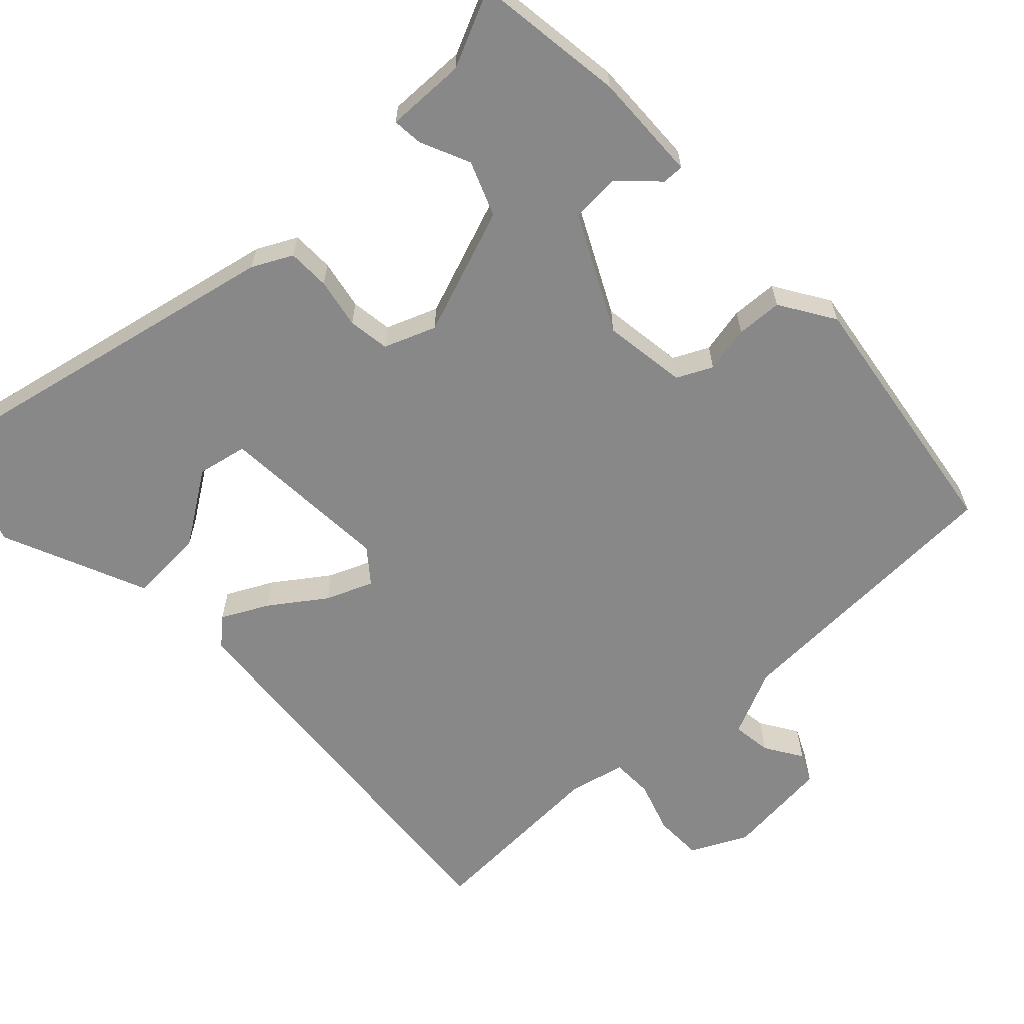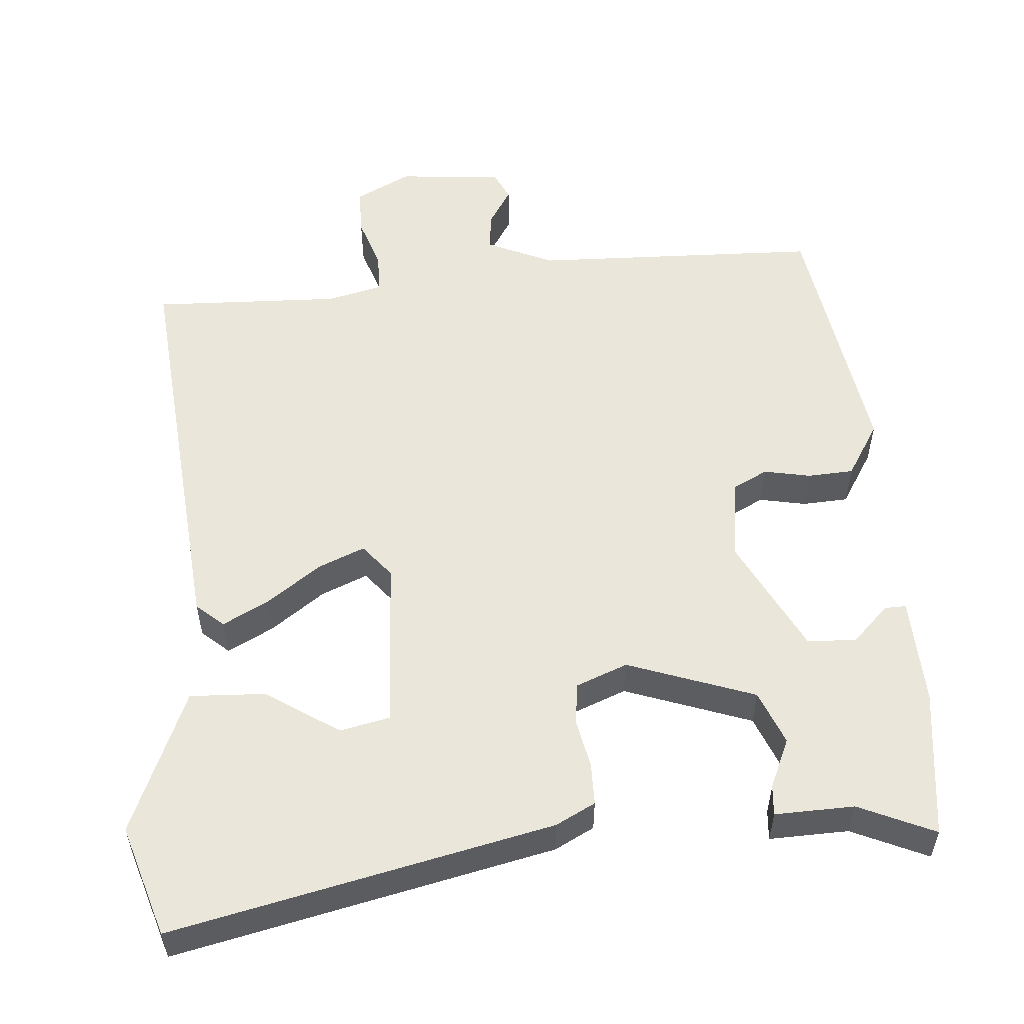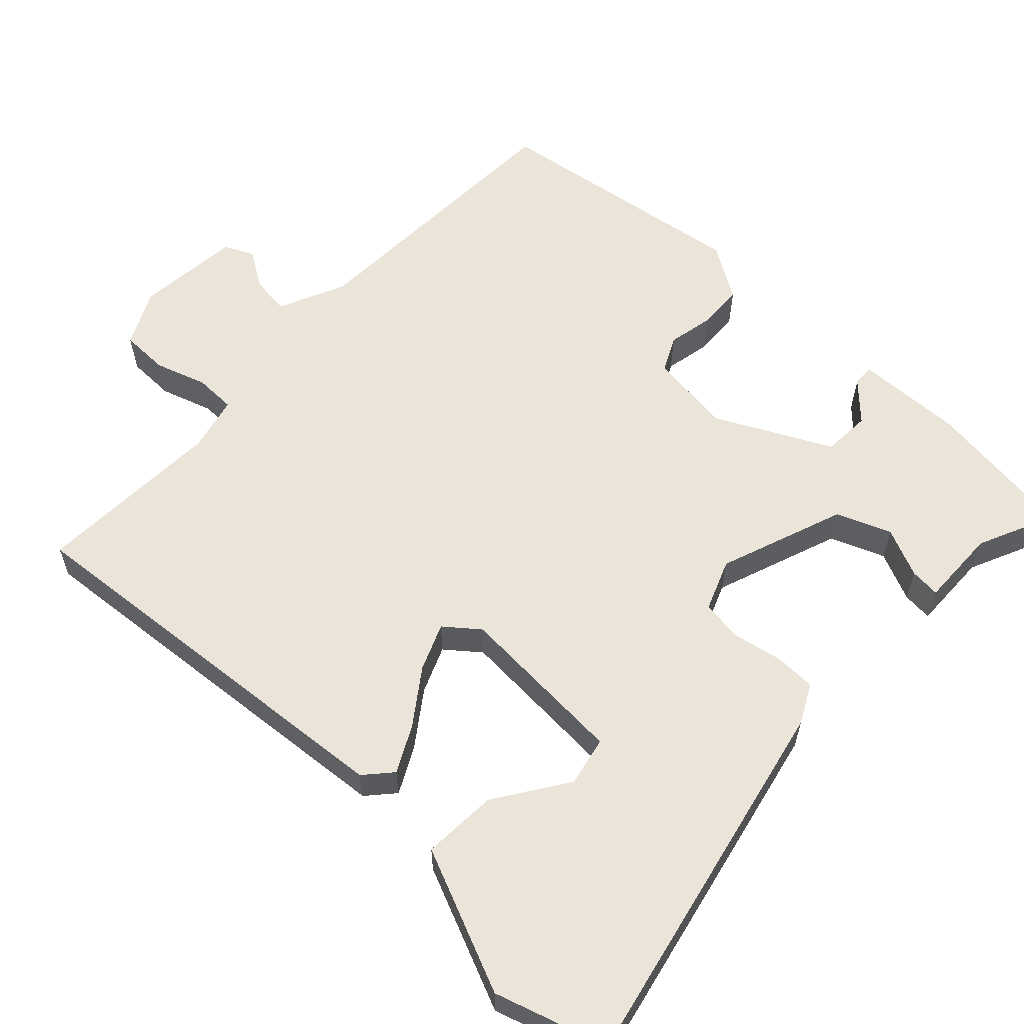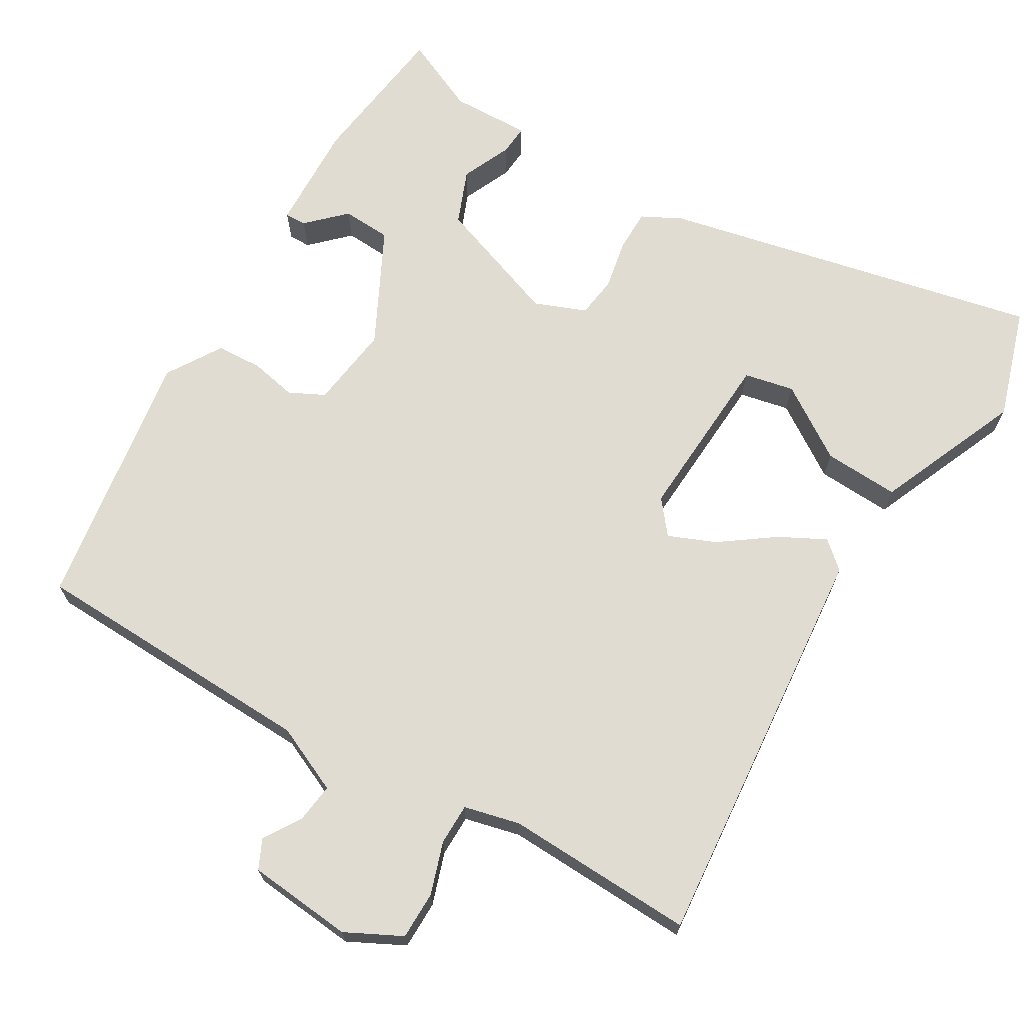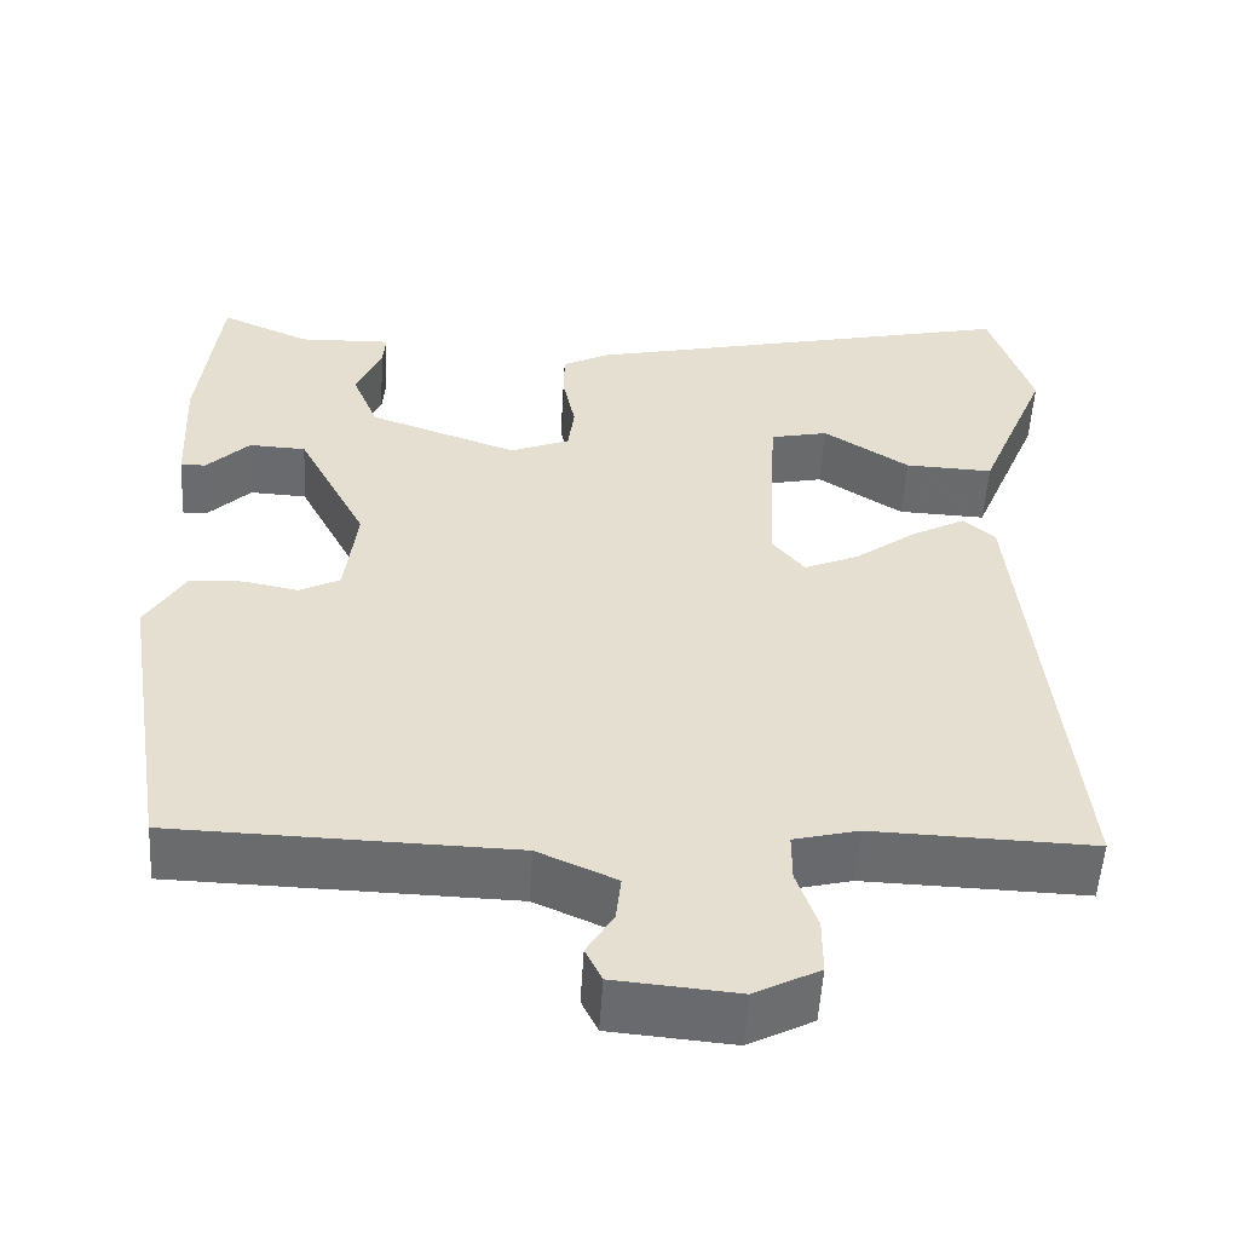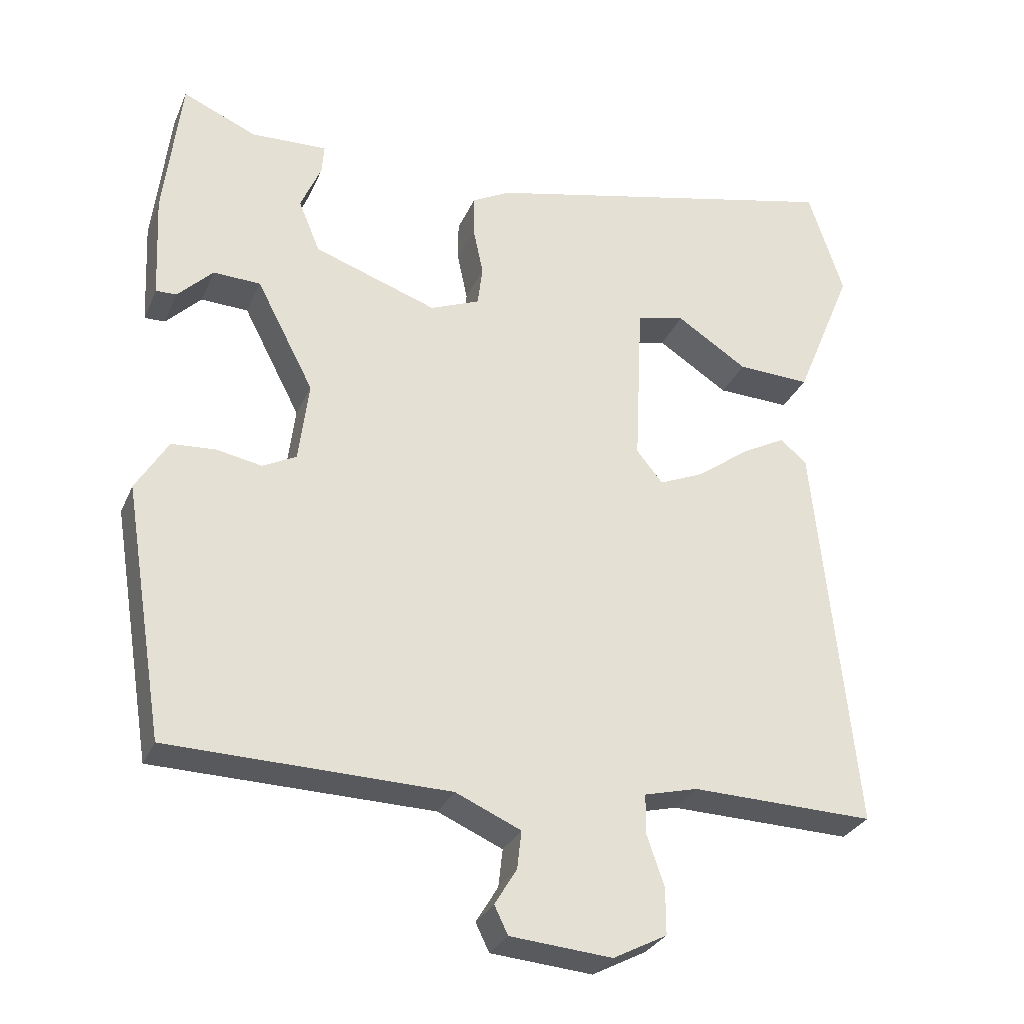
<metadata>
{"format":"obj","ext":"obj","renderer":"f3d","projection":"perspective","resolution":1024,"background":"white","views":[{"elev":-62.9,"azim":44.3,"up":"+Y"},{"elev":54.7,"azim":-4.1,"up":"+Y"},{"elev":59.4,"azim":-45.8,"up":"+Y"},{"elev":69.0,"azim":-148.8,"up":"+Y"},{"elev":-53.3,"azim":176.6,"up":"+Z"},{"elev":-29.5,"azim":159.6,"up":"+Z"}]}
</metadata>
<code>
v -0.494 0.07 0.577
v 0.016 0.07 0.46
v 0.069 0.07 0.432
v 0.069 0.07 0.375
v 0.055 0.07 0.308
v 0.062 0.07 0.252
v 0.131 0.07 0.224
v 0.303 0.07 0.284
v 0.333 0.07 0.357
v 0.304 0.07 0.424
v 0.301 0.07 0.465
v 0.408 0.07 0.461
v 0.511 0.07 0.506
v 0.535 0.07 0.303
v 0.528 0.07 0.157
v 0.499 0.07 0.158
v 0.45 0.07 0.207
v 0.384 0.07 0.204
v 0.304 0.07 0.05
v 0.318 0.07 -0.063
v 0.365 0.07 -0.087
v 0.428 0.07 -0.075
v 0.49 0.07 -0.079
v 0.535 0.07 -0.153
v 0.478 0.07 -0.506
v 0.087 0.07 -0.515
v -0.004 0.07 -0.555
v 0.002 0.07 -0.608
v 0.033 0.07 -0.659
v 0.014 0.07 -0.698
v -0.128 0.07 -0.71
v -0.203 0.07 -0.671
v -0.203 0.07 -0.606
v -0.179 0.07 -0.536
v -0.179 0.07 -0.48
v -0.254 0.07 -0.461
v -0.51 0.07 -0.468
v -0.454 0.07 0.087
v -0.417 0.07 0.119
v -0.355 0.07 0.086
v -0.283 0.07 0.033
v -0.22 0.07 0.006
v -0.183 0.07 0.051
v -0.194 0.07 0.284
v -0.261 0.07 0.299
v -0.36 0.07 0.235
v -0.462 0.07 0.231
v -0.543 0.07 0.427
v -0.494 0 0.577
v 0.016 0 0.46
v 0.069 0 0.432
v 0.069 0 0.375
v 0.055 0 0.308
v 0.062 0 0.252
v 0.131 0 0.224
v 0.303 0 0.284
v 0.333 0 0.357
v 0.304 0 0.424
v 0.301 0 0.465
v 0.408 0 0.461
v 0.511 0 0.506
v 0.535 0 0.303
v 0.528 0 0.157
v 0.499 0 0.158
v 0.45 0 0.207
v 0.384 0 0.204
v 0.304 0 0.05
v 0.318 0 -0.063
v 0.365 0 -0.087
v 0.428 0 -0.075
v 0.49 0 -0.079
v 0.535 0 -0.153
v 0.478 0 -0.506
v 0.087 0 -0.515
v -0.004 0 -0.555
v 0.002 0 -0.608
v 0.033 0 -0.659
v 0.014 0 -0.698
v -0.128 0 -0.71
v -0.203 0 -0.671
v -0.203 0 -0.606
v -0.179 0 -0.536
v -0.179 0 -0.48
v -0.254 0 -0.461
v -0.51 0 -0.468
v -0.454 0 0.087
v -0.417 0 0.119
v -0.355 0 0.086
v -0.283 0 0.033
v -0.22 0 0.006
v -0.183 0 0.051
v -0.194 0 0.284
v -0.261 0 0.299
v -0.36 0 0.235
v -0.462 0 0.231
v -0.543 0 0.427
f 45 46 47 48
f 44 45 48 1
f 38 39 40 41
f 36 37 38 41
f 35 36 41 42
f 31 32 33 34
f 31 34 35
f 28 29 30 31
f 27 28 31 35
f 26 27 35 42
f 21 22 23 24
f 21 24 25 26
f 14 15 16 17
f 12 13 14 17
f 12 17 18
f 9 10 11 12
f 8 9 12 18
f 7 8 18 19
f 2 3 4 5
f 44 1 2 5
f 43 44 5 6
f 20 21 26 42
f 19 20 42 43
f 6 7 19 43
f 96 95 94 93
f 49 96 93 92
f 89 88 87 86
f 89 86 85 84
f 90 89 84 83
f 82 81 80 79
f 83 82 79
f 79 78 77 76
f 83 79 76 75
f 90 83 75 74
f 72 71 70 69
f 74 73 72 69
f 65 64 63 62
f 65 62 61 60
f 66 65 60
f 60 59 58 57
f 66 60 57 56
f 67 66 56 55
f 53 52 51 50
f 53 50 49 92
f 54 53 92 91
f 90 74 69 68
f 91 90 68 67
f 91 67 55 54
f 1 49 50 2
f 2 50 51 3
f 3 51 52 4
f 4 52 53 5
f 5 53 54 6
f 6 54 55 7
f 7 55 56 8
f 8 56 57 9
f 9 57 58 10
f 10 58 59 11
f 11 59 60 12
f 12 60 61 13
f 13 61 62 14
f 14 62 63 15
f 15 63 64 16
f 16 64 65 17
f 17 65 66 18
f 18 66 67 19
f 19 67 68 20
f 20 68 69 21
f 21 69 70 22
f 22 70 71 23
f 23 71 72 24
f 24 72 73 25
f 25 73 74 26
f 26 74 75 27
f 27 75 76 28
f 28 76 77 29
f 29 77 78 30
f 30 78 79 31
f 31 79 80 32
f 32 80 81 33
f 33 81 82 34
f 34 82 83 35
f 35 83 84 36
f 36 84 85 37
f 37 85 86 38
f 38 86 87 39
f 39 87 88 40
f 40 88 89 41
f 41 89 90 42
f 42 90 91 43
f 43 91 92 44
f 44 92 93 45
f 45 93 94 46
f 46 94 95 47
f 47 95 96 48
f 48 96 49 1

</code>
